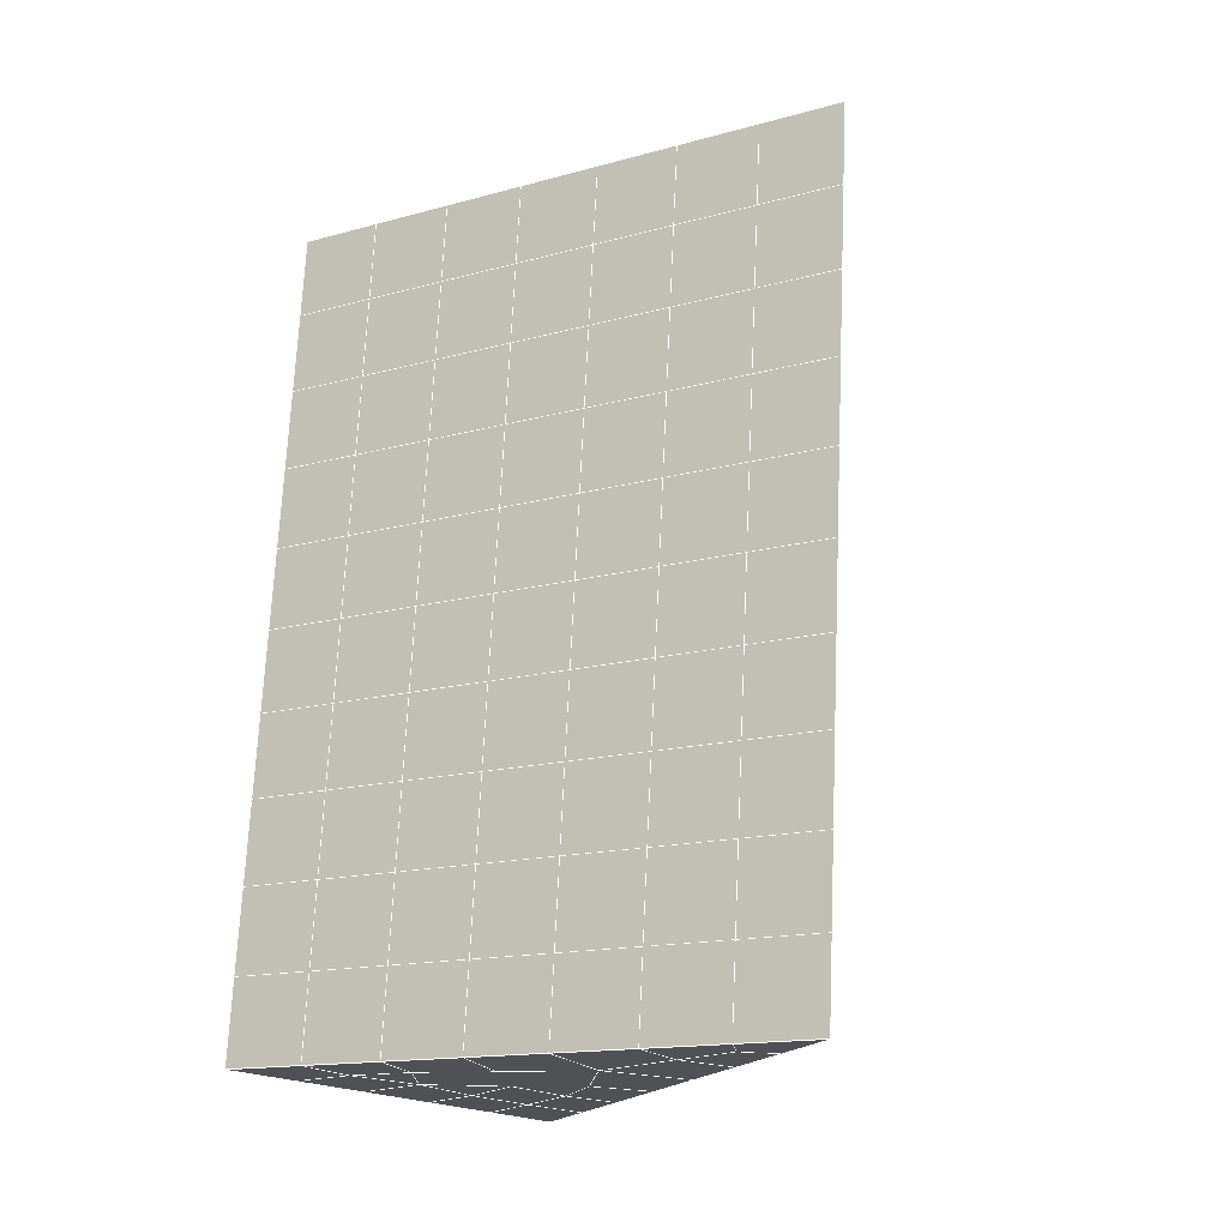
<metadata>
{"format":"obj","ext":"obj","renderer":"f3d","projection":"perspective","resolution":1024,"background":"white","views":[{"elev":-22.6,"azim":-41.2,"up":"+Z"}]}
</metadata>
<code>
v 49 9.653 20.7
v 51 9.653 20.7
v 50.89 7.71 20.57
v 49.04 7.397 20.54
v 49 9.499 22.9
v 51 9.499 22.9
v 49 9.346 25.09
v 51 9.346 25.09
v 49 9.193 27.29
v 51 9.193 27.29
v 49 9.039 29.48
v 51 9.039 29.48
v 49 8.885 31.68
v 51 8.886 31.68
v 49 8.732 33.87
v 51 8.732 33.87
v 49 8.579 36.07
v 51 8.579 36.06
v 49 8.425 38.26
v 51 8.425 38.26
v 49 8.272 40.45
v 51 8.272 40.45
v 49 8.118 42.65
v 51 8.118 42.65
v 48.58 5.956 42.5
v 50.89 5.791 42.49
v 48.54 3.969 42.36
v 50.12 4.057 42.37
v 49.04 1.76 42.2
v 51.12 2.437 42.25
v 49.84 0.09211 42.09
v 51.02 0.07559 42.09
v 49.96 -1.389 41.98
v 50.69 -1.898 41.95
v 49.26 -1.966 41.94
v 49.99 -3.57 41.83
v 48.57 -2.57 41.9
v 49.29 -4.707 41.75
v 48.57 -2.416 39.71
v 49.29 -4.554 39.56
v 48.57 -2.263 37.51
v 49.29 -4.401 37.36
v 48.57 -2.11 35.32
v 49.29 -4.247 35.17
v 48.57 -1.956 33.12
v 49.29 -4.094 32.97
v 48.57 -1.803 30.93
v 49.29 -3.94 30.78
v 48.57 -1.649 28.73
v 49.29 -3.787 28.58
v 48.57 -1.496 26.54
v 49.29 -3.633 26.39
v 48.57 -1.342 24.34
v 49.29 -3.48 24.2
v 48.57 -1.189 22.15
v 49.29 -3.326 22
v 48.57 -1.035 19.95
v 49.29 -3.173 19.81
v 50.01 -0.6636 19.98
v 50 -2.551 19.85
v 51.43 -1.035 19.96
v 50.71 -3.173 19.81
v 51.43 -1.188 22.15
v 50.71 -3.327 22
v 51.43 -1.342 24.34
v 50.71 -3.48 24.19
v 51.43 -1.496 26.54
v 50.71 -3.633 26.39
v 51.43 -1.649 28.73
v 50.71 -3.787 28.58
v 51.43 -1.802 30.93
v 50.71 -3.94 30.78
v 51.43 -1.956 33.12
v 50.71 -4.094 32.97
v 51.43 -2.11 35.32
v 50.71 -4.247 35.17
v 51.43 -2.263 37.51
v 50.71 -4.4 37.36
v 51.43 -2.416 39.71
v 50.71 -4.554 39.56
v 51.43 -2.57 41.9
v 50.71 -4.708 41.75
v 52.14 -0.4324 42.05
v 52.14 -0.2786 39.86
v 52.14 -0.1253 37.66
v 52.14 0.02824 35.47
v 52.14 0.1819 33.27
v 52.14 0.3352 31.08
v 52.14 0.4885 28.88
v 52.14 0.6421 26.69
v 52.14 0.7952 24.49
v 52.14 0.9486 22.3
v 52.14 1.102 20.1
v 50.04 1.963 20.16
v 47.86 1.103 20.1
v 47.86 0.9489 22.3
v 47.86 0.7953 24.49
v 47.86 0.642 26.69
v 47.86 0.4886 28.88
v 47.86 0.3351 31.08
v 47.86 0.1815 33.27
v 47.86 0.02827 35.47
v 47.86 -0.1252 37.66
v 47.86 -0.2787 39.86
v 47.86 -0.4323 42.05
v 48.84 -0.1297 42.07
v 50 -6.845 41.6
v 50 -6.691 39.41
v 50 -6.538 37.21
v 50 -6.385 35.02
v 50 -6.231 32.82
v 50 -6.078 30.63
v 50 -5.925 28.43
v 50 -5.771 26.24
v 50 -5.617 24.05
v 50 -5.464 21.85
v 50 -5.31 19.66
v 51.49 3.976 20.31
v 52.86 3.24 20.25
v 52.19 5.698 20.43
v 53.57 5.378 20.4
v 52.62 7.678 20.56
v 54.29 7.515 20.55
v 53 9.653 20.7
v 55 9.653 20.7
v 53 9.499 22.9
v 55 9.5 22.9
v 53 9.346 25.09
v 55 9.346 25.09
v 53 9.192 27.29
v 55 9.193 27.29
v 53 9.039 29.48
v 55 9.039 29.48
v 53 8.885 31.68
v 55 8.885 31.68
v 53 8.732 33.87
v 55 8.732 33.87
v 53 8.578 36.06
v 55 8.579 36.07
v 53 8.425 38.26
v 55 8.425 38.26
v 53 8.272 40.45
v 55 8.272 40.45
v 53 8.118 42.65
v 55 8.118 42.65
v 52.76 6.167 42.51
v 54.29 5.981 42.5
v 52.24 4.43 42.39
v 53.57 3.843 42.35
v 52.86 1.705 42.2
v 47.14 1.706 42.2
v 46.43 3.843 42.35
v 45.71 5.981 42.5
v 47 8.118 42.65
v 47 8.272 40.45
v 47 8.425 38.26
v 47 8.579 36.07
v 47 8.732 33.87
v 47 8.885 31.68
v 47 9.039 29.48
v 47 9.192 27.29
v 47 9.346 25.09
v 47 9.499 22.9
v 47 9.653 20.7
v 47.23 7.724 20.57
v 48.83 4.164 20.32
v 50.46 5.639 20.42
v 47.14 3.24 20.25
v 47.14 3.086 22.45
v 47.14 2.933 24.64
v 47.14 2.78 26.84
v 47.14 2.626 29.03
v 47.14 2.473 31.23
v 47.14 2.319 33.42
v 47.14 2.166 35.62
v 47.14 2.012 37.81
v 47.14 1.859 40.01
v 52.86 3.086 22.45
v 52.86 2.933 24.64
v 52.86 2.78 26.84
v 52.86 2.626 29.03
v 52.86 2.472 31.23
v 52.86 2.319 33.42
v 52.86 2.166 35.62
v 52.86 2.012 37.81
v 52.86 1.859 40.01
v 53.57 3.997 40.15
v 53.57 4.15 37.96
v 53.57 4.304 35.77
v 53.57 4.457 33.57
v 53.57 4.61 31.38
v 53.57 4.764 29.18
v 53.57 4.917 26.99
v 53.57 5.07 24.79
v 53.57 5.224 22.6
v 54.29 6.134 40.3
v 54.29 6.288 38.11
v 54.29 6.441 35.92
v 54.29 6.595 33.72
v 54.29 6.748 31.53
v 54.29 6.901 29.33
v 54.29 7.055 27.14
v 54.29 7.208 24.94
v 54.29 7.362 22.75
v 47.79 6.032 20.45
v 46.43 5.378 20.4
v 46.43 5.224 22.6
v 46.43 5.071 24.79
v 46.43 4.917 26.99
v 46.43 4.764 29.18
v 46.43 4.61 31.38
v 46.43 4.457 33.57
v 46.43 4.303 35.77
v 46.43 4.15 37.96
v 46.43 3.997 40.16
v 45.71 7.515 20.55
v 45.71 7.362 22.75
v 45.71 7.208 24.94
v 45.71 7.055 27.14
v 45.71 6.901 29.33
v 45.71 6.748 31.53
v 45.71 6.595 33.72
v 45.71 6.441 35.92
v 45.71 6.288 38.11
v 45.71 6.134 40.3
v 45 9.653 20.7
v 45 9.5 22.9
v 45 9.346 25.09
v 45 9.193 27.29
v 45 9.039 29.48
v 45 8.886 31.68
v 45 8.732 33.87
v 45 8.579 36.06
v 45 8.425 38.26
v 45 8.272 40.45
v 45 8.118 42.65
v 49.96 -1.389 41.98
v 49.84 0.09211 42.09
v 49.04 1.76 42.2
v 47.14 1.706 42.2
v 47.14 1.859 40.01
v 47.86 -0.2787 39.86
v 48.57 -2.416 39.71
v 49.29 -4.554 39.56
v 49.29 -4.707 41.75
v 50 -6.845 41.6
v 50.71 -4.708 41.75
v 50.71 -4.554 39.56
v 51.43 -2.416 39.71
v 51.43 -2.57 41.9
v 52.14 -0.4324 42.05
v 51.02 0.07559 42.09
v 51.12 2.437 42.25
v 48.84 -0.1297 42.07
v 47.86 -0.4323 42.05
v 48.57 -2.57 41.9
v 49.99 -3.57 41.83
v 50.69 -1.898 41.95
v 49.26 -1.966 41.94
v 48.57 -2.263 37.51
v 47.86 -0.1252 37.66
v 47.14 2.012 37.81
v 46.43 4.15 37.96
v 46.43 3.997 40.16
v 46.43 3.843 42.35
v 48.54 3.969 42.36
v 52.24 4.43 42.39
v 50.89 5.791 42.49
v 50.12 4.057 42.36
v 52.86 1.705 42.2
v 52.14 -0.2786 39.86
v 51.43 -2.263 37.51
v 50.71 -4.4 37.36
v 50 -6.691 39.41
v 45.71 5.981 42.5
v 45.71 6.134 40.3
v 45.71 6.288 38.11
v 45.71 6.441 35.92
v 46.43 4.303 35.77
v 47.14 2.166 35.62
v 47.86 0.02827 35.47
v 52.76 6.167 42.51
v 53.57 3.843 42.35
v 53.57 3.997 40.15
v 52.86 1.859 40.01
v 52.86 2.012 37.81
v 52.14 -0.1253 37.66
v 52.14 0.02824 35.47
v 51.43 -2.11 35.32
v 51.43 -1.956 33.12
v 50.71 -4.094 32.97
v 50.71 -4.247 35.17
v 50 -6.385 35.02
v 50 -6.538 37.21
v 49.29 -4.401 37.36
v 54.29 5.981 42.5
v 53 8.118 42.65
v 51 8.118 42.65
v 48.58 5.956 42.5
v 55 8.118 42.65
v 55 8.272 40.45
v 55 8.425 38.26
v 55 8.579 36.07
v 54.29 6.441 35.92
v 54.29 6.595 33.72
v 53.57 4.457 33.57
v 53.57 4.61 31.38
v 52.86 2.472 31.23
v 52.86 2.626 29.03
v 52.14 0.4885 28.88
v 52.14 0.6421 26.69
v 51.43 -1.496 26.54
v 51.43 -1.342 24.34
v 50.71 -3.48 24.19
v 50.71 -3.633 26.39
v 50 -5.771 26.24
v 50 -5.925 28.43
v 49.29 -3.787 28.58
v 49.29 -3.94 30.78
v 48.57 -1.803 30.93
v 48.57 -1.956 33.12
v 47.86 0.1815 33.27
v 48.57 -2.11 35.32
v 49.29 -4.094 32.97
v 50 -6.078 30.63
v 50.71 -3.787 28.58
v 51.43 -1.649 28.73
v 52.14 0.3352 31.08
v 52.86 2.319 33.42
v 53.57 4.304 35.77
v 54.29 6.288 38.11
v 53 8.425 38.26
v 53 8.272 40.45
v 54.29 6.134 40.3
v 53.57 4.15 37.96
v 52.86 2.166 35.62
v 52.14 0.1819 33.27
v 51.43 -1.802 30.93
v 50.71 -3.94 30.78
v 50 -6.231 32.82
v 49.29 -4.247 35.17
v 51 8.272 40.45
v 49 8.118 42.65
v 45 8.118 42.65
v 45 8.272 40.45
v 45 8.425 38.26
v 45 8.579 36.06
v 45.71 6.595 33.72
v 46.43 4.457 33.57
v 47.14 2.319 33.42
v 47 8.272 40.45
v 49 8.272 40.45
v 51 8.425 38.26
v 53 8.578 36.06
v 55 8.732 33.87
v 54.29 6.748 31.53
v 53.57 4.764 29.18
v 52.86 2.78 26.84
v 52.14 0.7952 24.49
v 51.43 -1.188 22.15
v 50.71 -3.327 22
v 50 -5.617 24.05
v 49.29 -3.633 26.39
v 48.57 -1.649 28.73
v 47.86 0.3351 31.08
v 47.14 2.473 31.23
v 47.86 0.4886 28.88
v 48.57 -1.496 26.54
v 49.29 -3.48 24.19
v 50 -5.464 21.85
v 50.71 -3.173 19.81
v 51.43 -1.035 19.95
v 52.14 0.9486 22.3
v 52.86 2.933 24.64
v 53.57 4.917 26.99
v 54.29 6.901 29.33
v 55 8.885 31.68
v 53 8.732 33.87
v 51 8.579 36.06
v 49 8.425 38.26
v 47 8.118 42.65
v 50 -5.31 19.66
v 49.29 -3.173 19.81
v 49.29 -3.326 22
v 48.57 -1.189 22.15
v 48.57 -1.342 24.34
v 47.86 0.7953 24.49
v 47.86 0.642 26.69
v 47.14 2.78 26.84
v 47.14 2.626 29.03
v 46.43 4.764 29.18
v 46.43 4.61 31.38
v 50 -2.551 19.85
v 50.01 -0.6636 19.98
v 52.14 1.102 20.1
v 52.86 3.086 22.45
v 53.57 5.07 24.79
v 54.29 7.055 27.14
v 55 9.039 29.48
v 53 8.885 31.68
v 51 8.732 33.87
v 49 8.579 36.06
v 47 8.425 38.26
v 47 8.579 36.06
v 45 8.732 33.87
v 45.71 6.748 31.53
v 48.57 -1.035 19.95
v 47.86 0.9489 22.3
v 47.14 2.933 24.64
v 46.43 4.917 26.99
v 45.71 6.901 29.33
v 45 8.886 31.68
v 47 8.732 33.87
v 49 8.732 33.87
v 47 8.885 31.68
v 45 9.039 29.48
v 45.71 7.055 27.14
v 46.43 5.071 24.79
v 47.14 3.086 22.45
v 47.86 1.103 20.1
v 50.04 1.963 20.16
v 52.86 3.24 20.25
v 53.57 5.224 22.6
v 54.29 7.208 24.94
v 55 9.193 27.29
v 53 9.039 29.48
v 51 8.886 31.68
v 49 8.885 31.68
v 47 9.039 29.48
v 45 9.193 27.29
v 45.71 7.208 24.94
v 46.43 5.224 22.6
v 47.14 3.24 20.25
v 51.49 3.976 20.31
v 53.57 5.378 20.4
v 54.29 7.362 22.75
v 55 9.346 25.09
v 53 9.192 27.29
v 51 9.039 29.48
v 49 9.039 29.48
v 47 9.192 27.29
v 45 9.346 25.09
v 45.71 7.362 22.75
v 46.43 5.378 20.4
v 48.83 4.164 20.32
v 55 9.653 20.7
v 53 9.653 20.7
v 52.62 7.678 20.56
v 50.89 7.71 20.57
v 50.46 5.639 20.42
v 52.19 5.698 20.43
v 54.29 7.515 20.55
v 55 9.5 22.9
v 53 9.499 22.9
v 53 9.346 25.09
v 51 9.346 25.09
v 49 9.346 25.09
v 47 9.346 25.09
v 45 9.5 22.9
v 45.71 7.515 20.55
v 47.79 6.032 20.45
v 51 9.193 27.29
v 49 9.193 27.29
v 51 9.499 22.9
v 51 9.653 20.7
v 49 9.499 22.9
v 47 9.499 22.9
v 45 9.653 20.7
v 47.23 7.724 20.57
v 49.04 7.397 20.54
v 49 9.653 20.7
v 47 9.653 20.7
f 1 2 3
f 1 3 4
f 5 6 2
f 5 2 1
f 7 8 6
f 7 6 5
f 9 10 8
f 9 8 7
f 11 12 10
f 11 10 9
f 13 14 12
f 13 12 11
f 15 16 14
f 15 14 13
f 17 18 16
f 17 16 15
f 19 20 18
f 19 18 17
f 21 22 20
f 21 20 19
f 23 24 22
f 23 22 21
f 25 26 24
f 25 24 23
f 27 28 26
f 27 26 25
f 29 30 28
f 29 28 27
f 31 32 30
f 31 30 29
f 33 34 32
f 33 32 31
f 35 36 34
f 35 34 33
f 37 38 36
f 37 36 35
f 39 40 38
f 39 38 37
f 41 42 40
f 41 40 39
f 43 44 42
f 43 42 41
f 45 46 44
f 45 44 43
f 47 48 46
f 47 46 45
f 49 50 48
f 49 48 47
f 51 52 50
f 51 50 49
f 53 54 52
f 53 52 51
f 55 56 54
f 55 54 53
f 57 58 56
f 57 56 55
f 59 60 58
f 59 58 57
f 61 62 60
f 61 60 59
f 63 64 62
f 63 62 61
f 65 66 64
f 65 64 63
f 67 68 66
f 67 66 65
f 69 70 68
f 69 68 67
f 71 72 70
f 71 70 69
f 73 74 72
f 73 72 71
f 75 76 74
f 75 74 73
f 77 78 76
f 77 76 75
f 79 80 78
f 79 78 77
f 81 82 80
f 81 80 79
f 34 36 82
f 34 82 81
f 81 83 32
f 81 32 34
f 79 84 83
f 79 83 81
f 77 85 84
f 77 84 79
f 75 86 85
f 75 85 77
f 73 87 86
f 73 86 75
f 71 88 87
f 71 87 73
f 69 89 88
f 69 88 71
f 67 90 89
f 67 89 69
f 65 91 90
f 65 90 67
f 63 92 91
f 63 91 65
f 61 93 92
f 61 92 63
f 59 94 93
f 59 93 61
f 57 95 94
f 57 94 59
f 55 96 95
f 55 95 57
f 53 97 96
f 53 96 55
f 51 98 97
f 51 97 53
f 49 99 98
f 49 98 51
f 47 100 99
f 47 99 49
f 45 101 100
f 45 100 47
f 43 102 101
f 43 101 45
f 41 103 102
f 41 102 43
f 39 104 103
f 39 103 41
f 37 105 104
f 37 104 39
f 35 106 105
f 35 105 37
f 33 31 106
f 33 106 35
f 107 82 36
f 107 36 38
f 108 80 82
f 108 82 107
f 109 78 80
f 109 80 108
f 110 76 78
f 110 78 109
f 111 74 76
f 111 76 110
f 112 72 74
f 112 74 111
f 113 70 72
f 113 72 112
f 114 68 70
f 114 70 113
f 115 66 68
f 115 68 114
f 116 64 66
f 116 66 115
f 117 62 64
f 117 64 116
f 58 60 62
f 58 62 117
f 116 56 58
f 116 58 117
f 115 54 56
f 115 56 116
f 114 52 54
f 114 54 115
f 113 50 52
f 113 52 114
f 112 48 50
f 112 50 113
f 111 46 48
f 111 48 112
f 110 44 46
f 110 46 111
f 109 42 44
f 109 44 110
f 108 40 42
f 108 42 109
f 107 38 40
f 107 40 108
f 118 119 93
f 118 93 94
f 120 121 119
f 120 119 118
f 122 123 121
f 122 121 120
f 124 125 123
f 124 123 122
f 126 127 125
f 126 125 124
f 128 129 127
f 128 127 126
f 130 131 129
f 130 129 128
f 132 133 131
f 132 131 130
f 134 135 133
f 134 133 132
f 136 137 135
f 136 135 134
f 138 139 137
f 138 137 136
f 140 141 139
f 140 139 138
f 142 143 141
f 142 141 140
f 144 145 143
f 144 143 142
f 146 147 145
f 146 145 144
f 148 149 147
f 148 147 146
f 30 150 149
f 30 149 148
f 32 83 150
f 32 150 30
f 29 151 105
f 29 105 106
f 27 152 151
f 27 151 29
f 25 153 152
f 25 152 27
f 23 154 153
f 23 153 25
f 21 155 154
f 21 154 23
f 19 156 155
f 19 155 21
f 17 157 156
f 17 156 19
f 15 158 157
f 15 157 17
f 13 159 158
f 13 158 15
f 11 160 159
f 11 159 13
f 9 161 160
f 9 160 11
f 7 162 161
f 7 161 9
f 5 163 162
f 5 162 7
f 1 164 163
f 1 163 5
f 4 165 164
f 4 164 1
f 94 166 167
f 94 167 118
f 95 168 166
f 95 166 94
f 96 169 168
f 96 168 95
f 97 170 169
f 97 169 96
f 98 171 170
f 98 170 97
f 99 172 171
f 99 171 98
f 100 173 172
f 100 172 99
f 101 174 173
f 101 173 100
f 102 175 174
f 102 174 101
f 103 176 175
f 103 175 102
f 104 177 176
f 104 176 103
f 105 151 177
f 105 177 104
f 178 92 93
f 178 93 119
f 179 91 92
f 179 92 178
f 180 90 91
f 180 91 179
f 181 89 90
f 181 90 180
f 182 88 89
f 182 89 181
f 183 87 88
f 183 88 182
f 184 86 87
f 184 87 183
f 185 85 86
f 185 86 184
f 186 84 85
f 186 85 185
f 150 83 84
f 150 84 186
f 186 187 149
f 186 149 150
f 185 188 187
f 185 187 186
f 184 189 188
f 184 188 185
f 183 190 189
f 183 189 184
f 182 191 190
f 182 190 183
f 181 192 191
f 181 191 182
f 180 193 192
f 180 192 181
f 179 194 193
f 179 193 180
f 178 195 194
f 178 194 179
f 119 121 195
f 119 195 178
f 187 196 147
f 187 147 149
f 188 197 196
f 188 196 187
f 189 198 197
f 189 197 188
f 190 199 198
f 190 198 189
f 191 200 199
f 191 199 190
f 192 201 200
f 192 200 191
f 193 202 201
f 193 201 192
f 194 203 202
f 194 202 193
f 195 204 203
f 195 203 194
f 121 123 204
f 121 204 195
f 196 143 145
f 196 145 147
f 197 141 143
f 197 143 196
f 198 139 141
f 198 141 197
f 199 137 139
f 199 139 198
f 200 135 137
f 200 137 199
f 201 133 135
f 201 135 200
f 202 131 133
f 202 133 201
f 203 129 131
f 203 131 202
f 204 127 129
f 204 129 203
f 123 125 127
f 123 127 204
f 166 205 4
f 166 4 167
f 168 206 205
f 168 205 166
f 169 207 206
f 169 206 168
f 170 208 207
f 170 207 169
f 171 209 208
f 171 208 170
f 172 210 209
f 172 209 171
f 173 211 210
f 173 210 172
f 174 212 211
f 174 211 173
f 175 213 212
f 175 212 174
f 176 214 213
f 176 213 175
f 177 215 214
f 177 214 176
f 151 152 215
f 151 215 177
f 144 24 26
f 144 26 146
f 142 22 24
f 142 24 144
f 140 20 22
f 140 22 142
f 138 18 20
f 138 20 140
f 136 16 18
f 136 18 138
f 134 14 16
f 134 16 136
f 132 12 14
f 132 14 134
f 130 10 12
f 130 12 132
f 128 8 10
f 128 10 130
f 126 6 8
f 126 8 128
f 124 2 6
f 124 6 126
f 122 3 2
f 122 2 124
f 120 167 3
f 120 3 122
f 206 216 165
f 206 165 205
f 207 217 216
f 207 216 206
f 208 218 217
f 208 217 207
f 209 219 218
f 209 218 208
f 210 220 219
f 210 219 209
f 211 221 220
f 211 220 210
f 212 222 221
f 212 221 211
f 213 223 222
f 213 222 212
f 214 224 223
f 214 223 213
f 215 225 224
f 215 224 214
f 152 153 225
f 152 225 215
f 216 226 164
f 216 164 165
f 217 227 226
f 217 226 216
f 218 228 227
f 218 227 217
f 219 229 228
f 219 228 218
f 220 230 229
f 220 229 219
f 221 231 230
f 221 230 220
f 222 232 231
f 222 231 221
f 223 233 232
f 223 232 222
f 224 234 233
f 224 233 223
f 225 235 234
f 225 234 224
f 153 236 235
f 153 235 225
f 227 163 164
f 227 164 226
f 228 162 163
f 228 163 227
f 229 161 162
f 229 162 228
f 230 160 161
f 230 161 229
f 231 159 160
f 231 160 230
f 232 158 159
f 232 159 231
f 233 157 158
f 233 158 232
f 234 156 157
f 234 157 233
f 235 155 156
f 235 156 234
f 236 154 155
f 236 155 235
f 28 30 148
f 28 148 26
f 167 4 3
f 4 205 165
f 120 118 167
f 154 236 153
f 148 146 26
f 31 29 106
l 237 238
l 238 239
l 239 240
l 240 241
l 241 242
l 242 243
l 243 244
l 244 245
l 245 246
l 246 247
l 247 248
l 248 249
l 249 250
l 250 251
l 251 252
l 252 253
l 253 239
l 239 254
l 254 255
l 255 256
l 256 245
l 245 257
l 257 247
l 247 250
l 250 258
l 258 252
l 252 238
l 238 254
l 254 259
l 259 237
l 237 258
l 258 257
l 257 259
l 259 256
l 256 243
l 243 260
l 260 261
l 261 262
l 262 263
l 263 264
l 264 265
l 265 266
l 266 239
l 253 267
l 267 268
l 268 269
l 269 253
l 253 270
l 270 251
l 251 271
l 271 249
l 249 272
l 272 273
l 273 248
l 248 274
l 274 246
l 240 265
l 265 275
l 275 276
l 276 277
l 277 278
l 278 279
l 279 280
l 280 281
l 281 261
l 261 242
l 242 255
l 255 240
l 268 282
l 282 267
l 267 283
l 283 284
l 284 285
l 285 286
l 286 287
l 287 288
l 288 289
l 289 290
l 290 291
l 291 292
l 292 293
l 293 294
l 294 295
l 295 244
l 244 274
l 274 294
l 294 273
l 273 292
l 292 289
l 289 272
l 272 287
l 287 271
l 271 285
l 285 270
l 270 283
l 283 296
l 296 282
l 282 297
l 297 298
l 298 268
l 268 299
l 299 266
l 266 269
l 300 301
l 301 302
l 302 303
l 303 304
l 304 305
l 305 306
l 306 307
l 307 308
l 308 309
l 309 310
l 310 311
l 311 312
l 312 313
l 313 314
l 314 315
l 315 316
l 316 317
l 317 318
l 318 319
l 319 320
l 320 321
l 321 322
l 322 281
l 281 323
l 323 321
l 321 324
l 324 319
l 319 325
l 325 317
l 317 326
l 326 315
l 315 312
l 312 327
l 327 310
l 310 328
l 328 308
l 308 329
l 329 306
l 306 330
l 330 304
l 304 331
l 331 302
l 302 332
l 332 333
l 333 297
l 297 300
l 300 296
l 296 334
l 334 331
l 331 335
l 335 330
l 330 336
l 336 329
l 329 337
l 337 328
l 328 338
l 338 327
l 327 326
l 326 339
l 339 325
l 325 340
l 340 324
l 324 341
l 341 323
l 323 260
l 260 295
l 295 341
l 341 293
l 293 340
l 340 291
l 291 339
l 339 338
l 338 290
l 290 337
l 337 288
l 288 336
l 336 286
l 286 335
l 335 284
l 284 334
l 334 301
l 301 333
l 333 342
l 342 298
l 298 343
l 343 299
l 299 275
l 275 344
l 344 345
l 345 346
l 346 347
l 347 278
l 278 348
l 348 349
l 349 350
l 350 280
l 280 262
l 262 241
l 241 264
l 264 276
l 276 345
l 345 351
l 351 352
l 352 342
l 342 353
l 353 332
l 332 354
l 354 303
l 303 355
l 355 305
l 305 356
l 356 307
l 307 357
l 357 309
l 309 358
l 358 311
l 311 359
l 359 313
l 313 360
l 360 361
l 361 314
l 314 362
l 362 316
l 316 363
l 363 318
l 318 364
l 364 320
l 320 365
l 365 322
l 322 350
l 350 366
l 366 365
l 365 367
l 367 364
l 364 368
l 368 363
l 363 369
l 369 362
l 362 370
l 370 361
l 361 371
l 371 372
l 372 360
l 360 373
l 373 359
l 359 374
l 374 358
l 358 375
l 375 357
l 357 376
l 376 356
l 356 377
l 377 355
l 355 378
l 378 354
l 354 379
l 379 353
l 353 380
l 380 352
l 352 343
l 343 381
l 381 275
l 382 383
l 383 384
l 384 385
l 385 386
l 386 387
l 387 388
l 388 389
l 389 390
l 390 391
l 391 392
l 392 366
l 366 390
l 390 367
l 367 388
l 388 368
l 368 386
l 386 369
l 369 384
l 384 370
l 370 382
l 382 371
l 371 393
l 393 394
l 394 372
l 372 395
l 395 373
l 373 396
l 396 374
l 374 397
l 397 375
l 375 398
l 398 376
l 376 399
l 399 377
l 377 400
l 400 378
l 378 401
l 401 379
l 379 402
l 402 380
l 380 403
l 403 404
l 404 347
l 347 405
l 405 348
l 348 406
l 406 392
l 392 349
l 349 279
l 279 263
l 263 277
l 277 346
l 346 403
l 403 351
l 351 381
l 381 344
l 393 383
l 383 407
l 407 385
l 385 408
l 408 387
l 387 409
l 409 389
l 389 410
l 410 391
l 391 411
l 411 406
l 406 412
l 412 405
l 405 413
l 413 404
l 404 402
l 402 414
l 414 413
l 413 415
l 415 412
l 412 416
l 416 411
l 411 417
l 417 410
l 410 418
l 418 409
l 409 419
l 419 408
l 408 420
l 420 407
l 407 394
l 394 421
l 421 395
l 395 422
l 422 396
l 396 423
l 423 397
l 397 424
l 424 398
l 398 425
l 425 399
l 399 426
l 426 400
l 400 427
l 427 401
l 401 414
l 414 428
l 428 415
l 415 429
l 429 416
l 416 430
l 430 417
l 417 431
l 431 418
l 418 432
l 432 419
l 419 433
l 433 420
l 420 421
l 421 434
l 434 422
l 422 435
l 435 423
l 423 436
l 436 424
l 424 437
l 437 425
l 425 438
l 438 426
l 426 439
l 439 427
l 427 428
l 428 440
l 440 429
l 429 441
l 441 430
l 430 442
l 442 431
l 431 443
l 443 432
l 432 444
l 444 433
l 433 445
l 445 421
l 446 447
l 447 448
l 448 449
l 449 450
l 450 451
l 451 448
l 448 452
l 452 446
l 446 453
l 453 454
l 454 455
l 455 456
l 456 457
l 457 458
l 458 442
l 442 459
l 459 443
l 443 460
l 460 444
l 444 461
l 461 445
l 445 450
l 450 434
l 434 451
l 451 435
l 435 452
l 452 436
l 436 453
l 453 437
l 437 455
l 455 438
l 438 462
l 462 463
l 463 440
l 440 439
l 439 462
l 462 456
l 456 464
l 464 454
l 454 447
l 447 465
l 465 464
l 464 466
l 466 457
l 457 463
l 463 441
l 441 458
l 458 467
l 467 459
l 459 468
l 468 460
l 460 469
l 469 461
l 461 470
l 470 471
l 471 465
l 465 449
l 449 470
l 470 469
l 469 472
l 472 467
l 467 466
l 466 471
l 471 472
l 472 468
l 470 450

</code>
